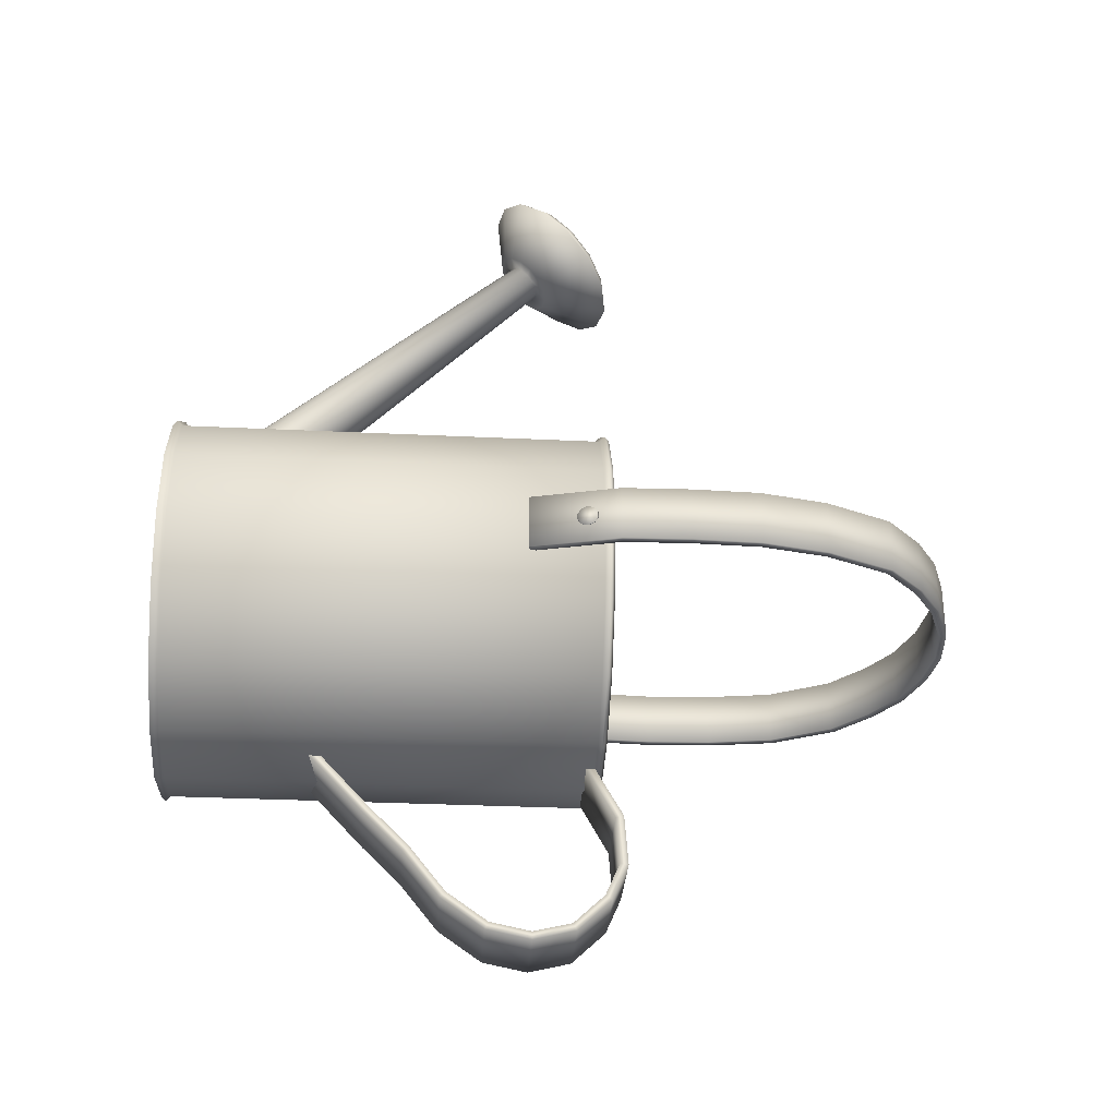
<metadata>
{"format":"obj","ext":"obj","renderer":"f3d","projection":"perspective","resolution":1024,"background":"white","views":[{"elev":-31.4,"azim":86.1,"up":"+Z"}]}
</metadata>
<code>
o Water_can_Circle.004
v -0.5913 1.675 -3.867
v -0.5913 1.28 -3.167
v 0.5922 1.675 -3.867
v 0.5922 1.28 -3.167
v -0.5913 1.729 -4.59
v 0.5922 1.729 -4.59
v -0.5913 1.506 -5.105
v 0.5922 1.506 -5.105
v -0.5913 1.029 -5.559
v 0.5922 1.029 -5.559
v -0.5913 0.4289 -5.706
v 0.5922 0.4289 -5.706
v -0.5913 -0.202 -5.575
v 0.5922 -0.202 -5.575
v -0.5913 -0.8175 -5.136
v 0.5922 -0.8175 -5.136
v -0.5913 -1.341 -4.475
v 0.5922 -1.341 -4.475
v -0.5913 -1.895 -3.921
v 0.5922 -1.895 -3.921
v -0.5913 -2.672 -3.082
v 0.5922 -2.672 -3.082
v -0.5913 1.561 -3.899
v -0.5913 1.162 -3.175
v 0.5922 1.561 -3.899
v 0.5922 1.162 -3.175
v -0.5913 1.612 -4.57
v 0.5922 1.612 -4.57
v -0.5913 1.409 -5.037
v 0.5922 1.409 -5.037
v -0.5913 0.972 -5.455
v 0.5922 0.972 -5.455
v -0.5913 0.4268 -5.587
v 0.5922 0.4268 -5.587
v -0.5913 -0.1544 -5.466
v 0.5922 -0.1544 -5.466
v -0.5913 -0.7356 -5.05
v 0.5922 -0.7356 -5.05
v -0.5913 -1.252 -4.396
v 0.5922 -1.252 -4.396
v -0.5913 -1.809 -3.838
v 0.5922 -1.809 -3.838
v -0.5913 -2.585 -3.001
v 0.5922 -2.585 -3.001
v 0.00046 -3.19 1.795
v -0.251 -3.247 1.805
v -0.4527 -3.405 1.833
v -0.5646 -3.634 1.874
v -0.5646 -3.888 1.918
v -0.4527 -4.117 1.959
v -0.251 -4.275 1.987
v 0.000459 -4.332 1.997
v 0.2519 -4.275 1.987
v 0.4536 -4.117 1.959
v 0.5655 -3.888 1.918
v 0.5655 -3.634 1.874
v 0.4536 -3.405 1.833
v 0.2519 -3.247 1.805
v 0.000459 0.4591 5.505
v -0.1221 0.4389 5.524
v -0.2203 0.3824 5.579
v -0.2748 0.3009 5.657
v -0.2748 0.2103 5.744
v -0.2203 0.1287 5.823
v -0.1221 0.07224 5.877
v 0.000459 0.05209 5.897
v 0.123 0.07224 5.877
v 0.2212 0.1287 5.823
v 0.2758 0.2103 5.744
v 0.2758 0.3009 5.657
v 0.2212 0.3824 5.579
v 0.123 0.4389 5.524
v 0.00046 0.5983 5.371
v -0.2059 0.5644 5.404
v -0.3714 0.4693 5.495
v -0.4632 0.3318 5.627
v -0.4632 0.1793 5.774
v -0.3714 0.0419 5.906
v -0.2059 -0.0532 5.998
v 0.00046 -0.08714 6.031
v 0.2068 -0.0532 5.998
v 0.3723 0.0419 5.906
v 0.4641 0.1793 5.774
v 0.4641 0.3318 5.627
v 0.3723 0.4693 5.495
v 0.2068 0.5644 5.404
v 0.00046 1.545 5.22
v -0.5148 1.46 5.302
v -0.9281 1.222 5.53
v -1.157 0.8792 5.86
v -1.157 0.4983 6.227
v -0.9281 0.1552 6.557
v -0.5148 -0.08229 6.785
v 0.00046 -0.167 6.867
v 0.5157 -0.08229 6.785
v 0.929 0.1552 6.557
v 1.158 0.4983 6.227
v 1.158 0.8792 5.86
v 0.929 1.222 5.53
v 0.5157 1.46 5.302
v -0.4541 1.459 5.488
v 0.000459 1.534 5.416
v -0.8187 1.249 5.69
v -1.021 0.9465 5.981
v -1.021 0.6105 6.304
v -0.8187 0.3078 6.596
v -0.4541 0.09829 6.797
v 0.00046 0.02353 6.869
v 0.4551 0.09829 6.797
v 0.8196 0.3078 6.596
v 1.022 0.6105 6.304
v 1.022 0.9465 5.981
v 0.8196 1.249 5.69
v 0.4551 1.459 5.488
v 0.00046 6.437 -0.9094
v -1.347 6.13 -0.9094
v -2.428 5.268 -0.9094
v -3.028 3.38 -0.9094
v -3.028 1.471 -0.9094
v -2.696 0.225 -0.9094
v 2.711 0.225 -0.9094
v 3.029 1.471 -0.9094
v 3.029 3.38 -0.9094
v 2.429 5.268 -0.9094
v 1.348 6.13 -0.9094
v 0.00046 6.437 -0.113
v -1.347 6.13 -0.113
v -2.428 5.268 -0.113
v -3.028 3.38 -0.113
v -3.028 1.471 -0.113
v -2.696 0.225 -0.113
v 2.711 0.225 -0.113
v 3.029 1.471 -0.113
v 3.029 3.38 -0.113
v 2.429 5.268 -0.113
v 1.348 6.13 -0.113
v 0.6744 6.373 -0.9094
v 0.6744 6.373 -0.113
v 1.889 5.788 -0.9094
v 1.889 5.788 -0.113
v 2.837 4.324 -0.9094
v 2.837 4.324 -0.113
v 3.057 2.425 -0.9094
v 3.057 2.425 -0.113
v -0.6734 6.36 -0.9094
v -0.6734 6.36 -0.113
v -1.888 5.775 -0.9094
v -1.888 5.775 -0.113
v -2.878 4.362 -0.9094
v -2.878 4.362 -0.113
v -3.072 2.425 -0.9094
v -3.072 2.425 -0.113
v 0.001539 6.323 -0.9094
v -1.297 6.027 -0.9094
v -2.337 5.2 -0.9094
v -2.915 3.369 -0.9094
v -2.916 1.494 -0.9094
v -2.59 0.2664 -0.9094
v 2.604 0.2661 -0.9094
v 2.917 1.493 -0.9094
v 2.916 3.367 -0.9094
v 2.335 5.203 -0.9094
v 1.298 6.027 -0.9094
v 0.001539 6.323 -0.113
v -1.297 6.027 -0.113
v -2.337 5.2 -0.113
v -2.915 3.369 -0.113
v -2.916 1.494 -0.113
v -2.59 0.2664 -0.113
v 2.604 0.2661 -0.113
v 2.917 1.493 -0.113
v 2.916 3.367 -0.113
v 2.335 5.203 -0.113
v 1.298 6.027 -0.113
v 0.6494 6.262 -0.9094
v 0.6494 6.262 -0.113
v 1.818 5.699 -0.9094
v 1.818 5.699 -0.113
v 2.728 4.29 -0.9094
v 2.728 4.29 -0.113
v 2.943 2.425 -0.9094
v 2.943 2.425 -0.113
v -0.6484 6.249 -0.9094
v -0.6484 6.249 -0.113
v -1.817 5.686 -0.9094
v -1.817 5.686 -0.113
v -2.769 4.328 -0.9094
v -2.769 4.328 -0.113
v -2.958 2.425 -0.9094
v -2.958 2.425 -0.113
v 0.00046 -4.669 -3.211
v -1.033 -4.669 -3.006
v -1.909 -4.669 -2.42
v -2.494 -4.669 -1.544
v -2.7 -4.669 -0.5112
v -2.494 -4.669 0.522
v -1.909 -4.669 1.398
v -1.033 -4.669 1.983
v 0.00046 -4.669 2.189
v 1.034 -4.669 1.983
v 1.91 -4.669 1.398
v 2.495 -4.669 0.522
v 2.7 -4.669 -0.5112
v 2.495 -4.669 -1.544
v 1.91 -4.669 -2.42
v 1.034 -4.669 -3.006
v 0.00046 1.277 -3.211
v -1.033 1.277 -3.006
v -1.909 1.277 -2.42
v -2.494 1.277 -1.544
v -2.7 1.277 -0.5112
v -2.494 1.277 0.522
v -1.909 1.277 1.398
v -1.033 1.277 1.983
v 0.00046 1.277 2.189
v 1.034 1.277 1.983
v 1.91 1.277 1.398
v 2.495 1.277 0.522
v 2.7 1.277 -0.5112
v 2.495 1.277 -1.544
v 1.91 1.277 -2.42
v 1.034 1.277 -3.006
v -1.033 -4.804 -3.006
v 0.00046 -4.804 -3.211
v 1.034 -4.804 -3.006
v 1.91 -4.804 -2.42
v 2.495 -4.804 -1.544
v 2.7 -4.804 -0.5112
v 2.495 -4.804 0.522
v 1.91 -4.804 1.398
v 1.034 -4.804 1.983
v 0.00046 -4.804 2.189
v -1.033 -4.804 1.983
v -1.909 -4.804 1.398
v -2.494 -4.804 0.522
v -2.7 -4.804 -0.5112
v -2.494 -4.804 -1.544
v -1.909 -4.804 -2.42
v -1.033 1.412 -3.006
v -1.909 1.412 -2.42
v -2.494 1.412 -1.544
v -2.7 1.412 -0.5112
v -2.494 1.412 0.522
v -1.909 1.412 1.398
v -1.033 1.412 1.983
v 0.00046 1.412 2.189
v 1.034 1.412 1.983
v 1.91 1.412 1.398
v 2.495 1.412 0.522
v 2.7 1.412 -0.5112
v 2.495 1.412 -1.544
v 1.91 1.412 -2.42
v 1.034 1.412 -3.006
v 0.00046 1.412 -3.211
v -1.956 1.344 -2.467
v -1.058 1.344 -3.067
v -2.555 1.344 -1.57
v -2.766 1.344 -0.5112
v -2.555 1.344 0.5473
v -1.956 1.344 1.445
v -1.058 1.344 2.044
v 0.00046 1.344 2.255
v 1.059 1.344 2.044
v 1.956 1.344 1.445
v 2.556 1.344 0.5473
v 2.767 1.344 -0.5112
v 2.556 1.344 -1.57
v 1.956 1.344 -2.467
v 1.059 1.344 -3.067
v 0.00046 1.344 -3.277
v 0.00046 -4.737 -3.277
v -1.058 -4.737 -3.067
v 1.059 -4.737 -3.067
v 1.956 -4.737 -2.467
v 2.556 -4.737 -1.57
v 2.767 -4.737 -0.5112
v 2.556 -4.737 0.5473
v 1.956 -4.737 1.445
v 1.059 -4.737 2.044
v 0.00046 -4.737 2.255
v -1.058 -4.737 2.044
v -1.956 -4.737 1.445
v -2.555 -4.737 0.5473
v -2.766 -4.737 -0.5112
v -2.555 -4.737 -1.57
v -1.956 -4.737 -2.467
v -0.9925 -4.554 -2.909
v 0.00046 -4.554 -3.106
v -1.834 -4.554 -2.346
v -2.397 -4.554 -1.504
v -2.594 -4.554 -0.5112
v -2.397 -4.554 0.4818
v -1.834 -4.554 1.324
v -0.9925 -4.554 1.886
v 0.00046 -4.554 2.084
v 0.9935 -4.554 1.886
v 1.835 -4.554 1.324
v 2.398 -4.554 0.4818
v 2.595 -4.554 -0.5112
v 2.398 -4.554 -1.504
v 1.835 -4.554 -2.346
v 0.9935 -4.554 -2.909
v -0.9925 1.161 -2.909
v 0.00046 1.161 -3.106
v -1.834 1.161 -2.346
v -2.397 1.161 -1.504
v -2.594 1.161 -0.5112
v -2.397 1.161 0.4818
v -1.834 1.161 1.324
v -0.9925 1.161 1.886
v 0.00046 1.161 2.084
v 0.9935 1.161 1.886
v 1.835 1.161 1.324
v 2.398 1.161 0.4818
v 2.595 1.161 -0.5112
v 2.398 1.161 -1.504
v 1.835 1.161 -2.346
v 0.9935 1.161 -2.909
v 0.00046 -4.683 -3.106
v -0.9925 -4.683 -2.909
v 0.9935 -4.683 -2.909
v 1.835 -4.683 -2.346
v 2.398 -4.683 -1.504
v 2.595 -4.683 -0.5112
v 2.398 -4.683 0.4818
v 1.835 -4.683 1.324
v 0.9935 -4.683 1.886
v 0.00046 -4.683 2.084
v -0.9925 -4.683 1.886
v -1.834 -4.683 1.324
v -2.397 -4.683 0.4818
v -2.594 -4.683 -0.5112
v -2.397 -4.683 -1.504
v -1.834 -4.683 -2.346
v 0.00046 -4.619 -3.17
v -1.017 -4.619 -2.967
v 1.018 -4.619 -2.967
v 1.88 -4.619 -2.391
v 2.457 -4.619 -1.529
v 2.659 -4.619 -0.5112
v 2.457 -4.619 0.5061
v 1.88 -4.619 1.369
v 1.018 -4.619 1.945
v 0.00046 -4.619 2.147
v -1.017 -4.619 1.945
v -1.879 -4.619 1.369
v -2.456 -4.619 0.5061
v -2.658 -4.619 -0.5112
v -2.456 -4.619 -1.529
v -1.879 -4.619 -2.391
v -1.834 1.291 -2.346
v -0.9925 1.291 -2.909
v -2.397 1.291 -1.504
v -2.594 1.291 -0.5112
v -2.397 1.291 0.4818
v -1.834 1.291 1.324
v -0.9925 1.291 1.886
v 0.00046 1.291 2.084
v 0.9935 1.291 1.886
v 1.835 1.291 1.324
v 2.398 1.291 0.4818
v 2.595 1.291 -0.5112
v 2.398 1.291 -1.504
v 1.835 1.291 -2.346
v 0.9935 1.291 -2.909
v 0.00046 1.291 -3.106
v -1.879 1.226 -2.391
v -1.017 1.226 -2.967
v -2.456 1.226 -1.529
v -2.658 1.226 -0.5112
v -2.456 1.226 0.5061
v -1.879 1.226 1.369
v -1.017 1.226 1.945
v 0.00046 1.226 2.147
v 1.018 1.226 1.945
v 1.88 1.226 1.369
v 2.457 1.226 0.5061
v 2.659 1.226 -0.5112
v 2.457 1.226 -1.529
v 1.88 1.226 -2.391
v 1.018 1.226 -2.967
v 0.00046 1.226 -3.17
v -2.924 1.015 -0.6612
v -2.95 1.099 -0.6326
v -2.966 1.151 -0.5576
v -2.966 1.151 -0.4649
v -2.95 1.099 -0.3899
v -2.924 1.015 -0.3612
v -2.898 0.9306 -0.3899
v -2.882 0.8786 -0.4649
v -2.882 0.8786 -0.5576
v -2.898 0.9306 -0.6326
v -2.924 1.107 -0.6326
v -2.898 1.023 -0.6612
v -2.941 1.159 -0.5576
v -2.941 1.159 -0.4649
v -2.924 1.107 -0.3899
v -2.898 1.023 -0.3612
v -2.872 0.9386 -0.3899
v -2.856 0.8865 -0.4649
v -2.856 0.8865 -0.5576
v -2.872 0.9386 -0.6326
v 2.924 1.015 -0.6612
v 2.95 1.099 -0.6326
v 2.966 1.151 -0.5576
v 2.966 1.151 -0.4649
v 2.95 1.099 -0.3899
v 2.924 1.015 -0.3612
v 2.898 0.9306 -0.3899
v 2.882 0.8786 -0.4649
v 2.882 0.8786 -0.5576
v 2.898 0.9306 -0.6326
v 2.924 1.107 -0.6326
v 2.898 1.023 -0.6612
v 2.941 1.159 -0.5576
v 2.941 1.159 -0.4649
v 2.924 1.107 -0.3899
v 2.898 1.023 -0.3612
v 2.872 0.9386 -0.3899
v 2.856 0.8865 -0.4649
v 2.856 0.8865 -0.5576
v 2.872 0.9386 -0.6326
f 1 4 3
f 3 5 1
f 5 8 7
f 8 9 7
f 10 11 9
f 12 13 11
f 14 15 13
f 16 17 15
f 18 19 17
f 20 21 19
f 23 26 24
f 23 28 25
f 29 28 27
f 31 30 29
f 33 32 31
f 33 36 34
f 37 36 35
f 37 40 38
f 41 40 39
f 43 42 41
f 2 23 24
f 4 25 3
f 2 26 4
f 3 28 6
f 1 27 23
f 8 28 30
f 7 27 5
f 8 32 10
f 7 31 29
f 12 32 34
f 11 31 9
f 14 34 36
f 13 33 11
f 16 36 38
f 15 35 13
f 18 38 40
f 17 37 15
f 18 42 20
f 17 41 39
f 22 42 44
f 21 41 19
f 67 80 66
f 45 72 58
f 51 66 65
f 53 66 52
f 45 60 59
f 54 67 53
f 46 61 60
f 55 68 54
f 47 62 61
f 56 69 55
f 48 63 62
f 57 70 56
f 49 64 63
f 58 71 57
f 50 65 64
f 82 95 81
f 60 73 59
f 67 82 81
f 61 74 60
f 69 82 68
f 62 75 61
f 70 83 69
f 62 77 76
f 71 84 70
f 64 77 63
f 71 86 85
f 65 78 64
f 72 73 86
f 65 80 79
f 90 103 89
f 74 89 88
f 83 96 82
f 75 90 89
f 84 97 83
f 76 91 90
f 85 98 84
f 77 92 91
f 86 99 85
f 78 93 92
f 73 100 86
f 79 94 93
f 81 94 80
f 73 88 87
f 102 105 109
f 97 112 111
f 91 104 90
f 98 113 112
f 92 105 91
f 99 114 113
f 93 106 92
f 100 102 114
f 94 107 93
f 94 109 108
f 88 102 87
f 95 110 109
f 89 101 88
f 96 111 110
f 123 144 143
f 151 130 152
f 124 142 141
f 120 130 119
f 125 140 139
f 115 138 137
f 116 146 145
f 147 128 148
f 122 132 121
f 118 150 149
f 137 136 125
f 139 135 124
f 123 142 134
f 143 133 122
f 145 126 115
f 147 127 116
f 117 150 128
f 118 152 129
f 182 161 181
f 189 168 157
f 180 162 179
f 168 158 157
f 178 163 177
f 176 153 175
f 184 154 183
f 185 166 155
f 170 160 159
f 188 156 187
f 174 175 163
f 173 177 162
f 172 179 161
f 171 181 160
f 164 183 153
f 165 185 154
f 166 187 155
f 156 190 189
f 115 183 145
f 147 154 185
f 149 155 187
f 151 156 189
f 119 158 120
f 122 159 160
f 143 160 181
f 123 179 141
f 139 162 177
f 125 175 137
f 126 184 164
f 148 165 127
f 150 166 128
f 152 167 129
f 130 169 168
f 133 170 132
f 144 171 133
f 134 180 172
f 140 173 135
f 136 176 174
f 120 169 131
f 132 159 121
f 115 175 153
f 126 176 138
f 139 163 125
f 140 174 178
f 141 162 124
f 142 173 180
f 143 161 123
f 144 172 182
f 145 154 116
f 146 165 184
f 147 155 117
f 148 166 186
f 118 187 156
f 129 188 150
f 151 157 119
f 152 168 190
f 202 217 201
f 195 210 194
f 203 218 202
f 196 211 195
f 204 219 203
f 197 212 196
f 204 221 220
f 198 213 197
f 206 221 205
f 198 215 214
f 192 207 191
f 206 207 222
f 199 216 215
f 193 208 192
f 200 217 216
f 193 210 209
f 236 232 228
f 224 272 271
f 225 271 273
f 226 273 274
f 227 274 275
f 228 275 276
f 229 276 277
f 278 229 277
f 279 230 278
f 280 231 279
f 281 232 280
f 234 281 282
f 235 282 283
f 236 283 284
f 237 284 285
f 238 285 286
f 223 286 272
f 255 239 256
f 257 240 255
f 242 257 258
f 243 258 259
f 244 259 260
f 245 260 261
f 246 261 262
f 247 262 263
f 264 247 263
f 265 248 264
f 266 249 265
f 251 266 267
f 252 267 268
f 269 252 268
f 270 253 269
f 256 254 270
f 256 207 208
f 270 222 207
f 269 221 222
f 268 220 221
f 220 266 219
f 266 218 219
f 265 217 218
f 264 216 217
f 263 215 216
f 262 214 215
f 214 260 213
f 260 212 213
f 259 211 212
f 211 257 210
f 257 209 210
f 255 208 209
f 272 193 192
f 193 285 194
f 285 195 194
f 195 283 196
f 196 282 197
f 197 281 198
f 281 199 198
f 199 279 200
f 279 201 200
f 278 202 201
f 277 203 202
f 203 275 204
f 275 205 204
f 205 273 206
f 273 191 206
f 271 192 191
f 247 248 242
f 313 298 297
f 306 291 290
f 298 315 299
f 307 292 291
f 315 300 299
f 292 309 293
f 300 317 301
f 293 310 294
f 317 302 301
f 310 295 294
f 304 287 288
f 302 304 288
f 311 296 295
f 303 289 287
f 312 297 296
f 305 290 289
f 336 319 335
f 335 321 337
f 338 321 322
f 339 322 323
f 339 324 340
f 341 324 325
f 341 326 342
f 342 327 343
f 343 328 344
f 344 329 345
f 345 330 346
f 346 331 347
f 348 331 332
f 349 332 333
f 349 334 350
f 336 334 320
f 368 351 367
f 367 353 369
f 370 353 354
f 370 355 371
f 372 355 356
f 373 356 357
f 373 358 374
f 375 358 359
f 375 360 376
f 376 361 377
f 377 362 378
f 378 363 379
f 379 364 380
f 380 365 381
f 382 365 366
f 382 352 368
f 303 382 368
f 318 382 304
f 318 380 381
f 316 380 317
f 315 379 316
f 314 378 315
f 313 377 314
f 313 375 376
f 312 374 375
f 310 374 311
f 309 373 310
f 308 372 309
f 307 371 308
f 306 370 307
f 306 367 369
f 305 368 367
f 289 336 287
f 290 350 289
f 290 348 349
f 292 348 291
f 293 347 292
f 293 345 346
f 295 345 294
f 296 344 295
f 296 342 343
f 298 342 297
f 299 341 298
f 300 340 299
f 301 339 300
f 302 338 301
f 288 337 302
f 287 335 288
f 361 357 355
f 351 239 240
f 366 253 254
f 363 250 251
f 250 354 242
f 353 240 241
f 352 254 239
f 364 251 252
f 242 353 241
f 365 252 253
f 389 387 385
f 395 397 401
f 389 400 399
f 386 397 396
f 384 394 383
f 391 400 390
f 387 398 397
f 385 393 384
f 392 401 391
f 388 399 398
f 386 395 385
f 383 402 392
f 407 409 411
f 416 415 421
f 409 420 410
f 406 417 407
f 414 404 403
f 420 411 410
f 407 418 408
f 413 405 404
f 421 412 411
f 408 419 409
f 415 406 405
f 422 403 412
f 1 2 4
f 3 6 5
f 5 6 8
f 8 10 9
f 10 12 11
f 12 14 13
f 14 16 15
f 16 18 17
f 18 20 19
f 20 22 21
f 23 25 26
f 23 27 28
f 29 30 28
f 31 32 30
f 33 34 32
f 33 35 36
f 37 38 36
f 37 39 40
f 41 42 40
f 43 44 42
f 2 1 23
f 4 26 25
f 2 24 26
f 3 25 28
f 1 5 27
f 8 6 28
f 7 29 27
f 8 30 32
f 7 9 31
f 12 10 32
f 11 33 31
f 14 12 34
f 13 35 33
f 16 14 36
f 15 37 35
f 18 16 38
f 17 39 37
f 18 40 42
f 17 19 41
f 22 20 42
f 21 43 41
f 67 81 80
f 45 59 72
f 51 52 66
f 53 67 66
f 45 46 60
f 54 68 67
f 46 47 61
f 55 69 68
f 47 48 62
f 56 70 69
f 48 49 63
f 57 71 70
f 49 50 64
f 58 72 71
f 50 51 65
f 82 96 95
f 60 74 73
f 67 68 82
f 61 75 74
f 69 83 82
f 62 76 75
f 70 84 83
f 62 63 77
f 71 85 84
f 64 78 77
f 71 72 86
f 65 79 78
f 72 59 73
f 65 66 80
f 90 104 103
f 74 75 89
f 83 97 96
f 75 76 90
f 84 98 97
f 76 77 91
f 85 99 98
f 77 78 92
f 86 100 99
f 78 79 93
f 73 87 100
f 79 80 94
f 81 95 94
f 73 74 88
f 102 101 103
f 103 104 105
f 105 106 107
f 107 108 105
f 108 109 105
f 109 110 113
f 110 111 113
f 111 112 113
f 113 114 102
f 102 103 105
f 113 102 109
f 97 98 112
f 91 105 104
f 98 99 113
f 92 106 105
f 99 100 114
f 93 107 106
f 100 87 102
f 94 108 107
f 94 95 109
f 88 101 102
f 95 96 110
f 89 103 101
f 96 97 111
f 123 134 144
f 151 119 130
f 124 135 142
f 120 131 130
f 125 136 140
f 115 126 138
f 116 127 146
f 147 117 128
f 122 133 132
f 118 129 150
f 137 138 136
f 139 140 135
f 123 141 142
f 143 144 133
f 145 146 126
f 147 148 127
f 117 149 150
f 118 151 152
f 182 172 161
f 189 190 168
f 180 173 162
f 168 169 158
f 178 174 163
f 176 164 153
f 184 165 154
f 185 186 166
f 170 171 160
f 188 167 156
f 174 176 175
f 173 178 177
f 172 180 179
f 171 182 181
f 164 184 183
f 165 186 185
f 166 188 187
f 156 167 190
f 115 153 183
f 147 116 154
f 149 117 155
f 151 118 156
f 119 157 158
f 122 121 159
f 143 122 160
f 123 161 179
f 139 124 162
f 125 163 175
f 126 146 184
f 148 186 165
f 150 188 166
f 152 190 167
f 130 131 169
f 133 171 170
f 144 182 171
f 134 142 180
f 140 178 173
f 136 138 176
f 120 158 169
f 132 170 159
f 115 137 175
f 126 164 176
f 139 177 163
f 140 136 174
f 141 179 162
f 142 135 173
f 143 181 161
f 144 134 172
f 145 183 154
f 146 127 165
f 147 185 155
f 148 128 166
f 118 149 187
f 129 167 188
f 151 189 157
f 152 130 168
f 202 218 217
f 195 211 210
f 203 219 218
f 196 212 211
f 204 220 219
f 197 213 212
f 204 205 221
f 198 214 213
f 206 222 221
f 198 199 215
f 192 208 207
f 206 191 207
f 199 200 216
f 193 209 208
f 200 201 217
f 193 194 210
f 224 223 238
f 238 237 224
f 237 236 224
f 236 235 232
f 235 234 232
f 234 233 232
f 232 231 228
f 231 230 228
f 230 229 228
f 228 227 226
f 226 225 224
f 228 226 224
f 224 236 228
f 224 223 272
f 225 224 271
f 226 225 273
f 227 226 274
f 228 227 275
f 229 228 276
f 278 230 229
f 279 231 230
f 280 232 231
f 281 233 232
f 234 233 281
f 235 234 282
f 236 235 283
f 237 236 284
f 238 237 285
f 223 238 286
f 255 240 239
f 257 241 240
f 242 241 257
f 243 242 258
f 244 243 259
f 245 244 260
f 246 245 261
f 247 246 262
f 264 248 247
f 265 249 248
f 266 250 249
f 251 250 266
f 252 251 267
f 269 253 252
f 270 254 253
f 256 239 254
f 256 270 207
f 270 269 222
f 269 268 221
f 268 267 220
f 220 267 266
f 266 265 218
f 265 264 217
f 264 263 216
f 263 262 215
f 262 261 214
f 214 261 260
f 260 259 212
f 259 258 211
f 211 258 257
f 257 255 209
f 255 256 208
f 272 286 193
f 193 286 285
f 285 284 195
f 195 284 283
f 196 283 282
f 197 282 281
f 281 280 199
f 199 280 279
f 279 278 201
f 278 277 202
f 277 276 203
f 203 276 275
f 275 274 205
f 205 274 273
f 273 271 191
f 271 272 192
f 249 250 248
f 250 242 248
f 242 243 244
f 244 245 242
f 245 246 242
f 246 247 242
f 313 314 298
f 306 307 291
f 298 314 315
f 307 308 292
f 315 316 300
f 292 308 309
f 300 316 317
f 293 309 310
f 317 318 302
f 310 311 295
f 304 303 287
f 302 318 304
f 311 312 296
f 303 305 289
f 312 313 297
f 305 306 290
f 336 320 319
f 335 319 321
f 338 337 321
f 339 338 322
f 339 323 324
f 341 340 324
f 341 325 326
f 342 326 327
f 343 327 328
f 344 328 329
f 345 329 330
f 346 330 331
f 348 347 331
f 349 348 332
f 349 333 334
f 336 350 334
f 368 352 351
f 367 351 353
f 370 369 353
f 370 354 355
f 372 371 355
f 373 372 356
f 373 357 358
f 375 374 358
f 375 359 360
f 376 360 361
f 377 361 362
f 378 362 363
f 379 363 364
f 380 364 365
f 382 381 365
f 382 366 352
f 303 304 382
f 318 381 382
f 318 317 380
f 316 379 380
f 315 378 379
f 314 377 378
f 313 376 377
f 313 312 375
f 312 311 374
f 310 373 374
f 309 372 373
f 308 371 372
f 307 370 371
f 306 369 370
f 306 305 367
f 305 303 368
f 289 350 336
f 290 349 350
f 290 291 348
f 292 347 348
f 293 346 347
f 293 294 345
f 295 344 345
f 296 343 344
f 296 297 342
f 298 341 342
f 299 340 341
f 300 339 340
f 301 338 339
f 302 337 338
f 288 335 337
f 287 336 335
f 354 362 355
f 362 361 355
f 361 360 357
f 360 359 357
f 359 358 357
f 357 356 355
f 351 352 239
f 366 365 253
f 363 362 250
f 250 362 354
f 353 351 240
f 352 366 254
f 364 363 251
f 242 354 353
f 365 364 252
f 385 384 383
f 383 392 385
f 392 391 385
f 391 390 389
f 389 388 387
f 387 386 385
f 391 389 385
f 394 393 395
f 395 396 397
f 397 398 399
f 399 400 397
f 400 401 397
f 401 402 394
f 394 395 401
f 389 390 400
f 386 387 397
f 384 393 394
f 391 401 400
f 387 388 398
f 385 395 393
f 392 402 401
f 388 389 399
f 386 396 395
f 383 394 402
f 403 404 405
f 405 406 407
f 407 408 409
f 409 410 411
f 411 412 403
f 403 405 411
f 405 407 411
f 415 413 421
f 413 414 421
f 414 422 421
f 421 420 417
f 420 419 417
f 419 418 417
f 417 416 421
f 409 419 420
f 406 416 417
f 414 413 404
f 420 421 411
f 407 417 418
f 413 415 405
f 421 422 412
f 408 418 419
f 415 416 406
f 422 414 403

</code>
